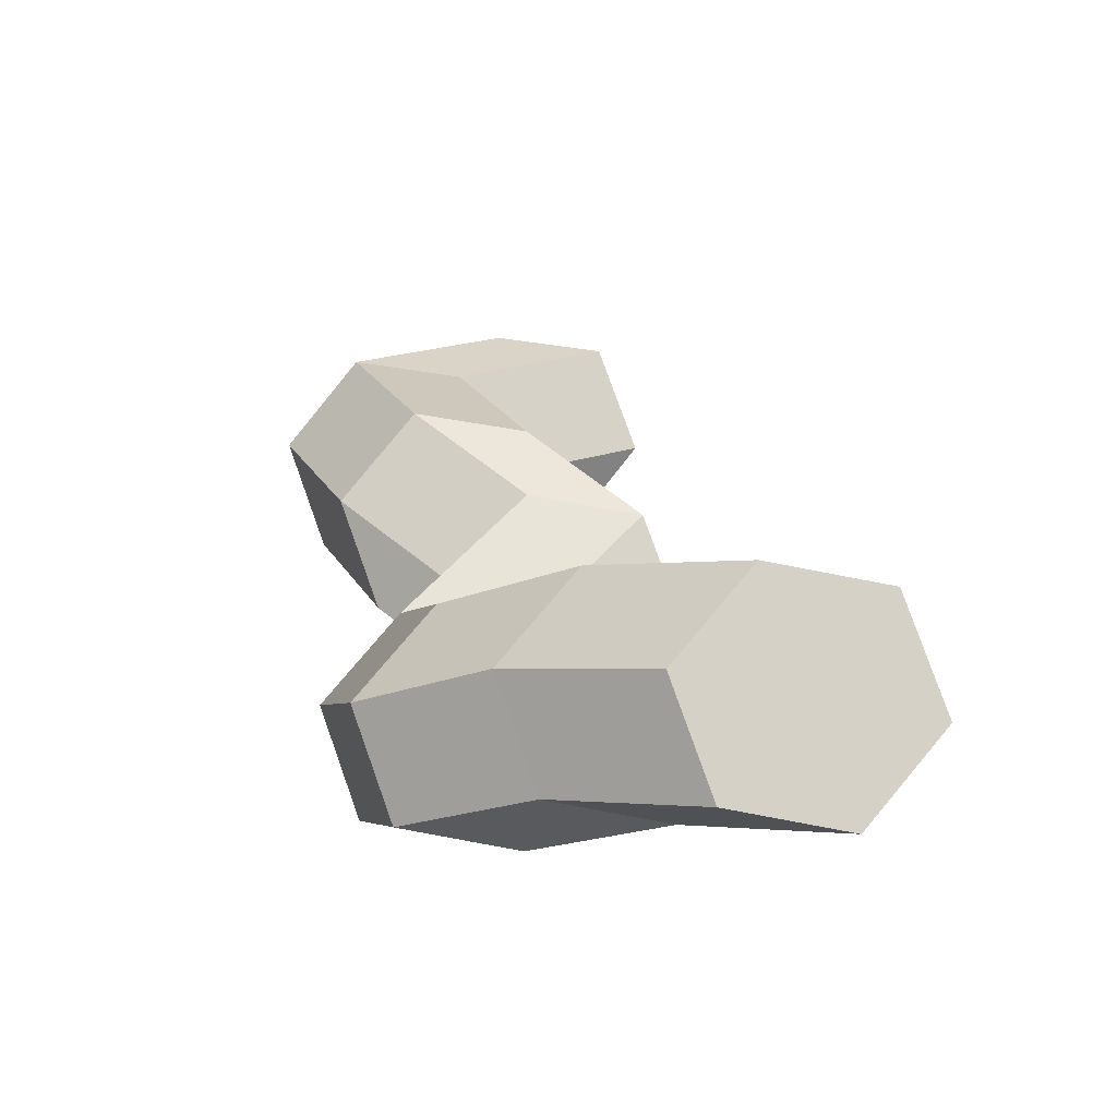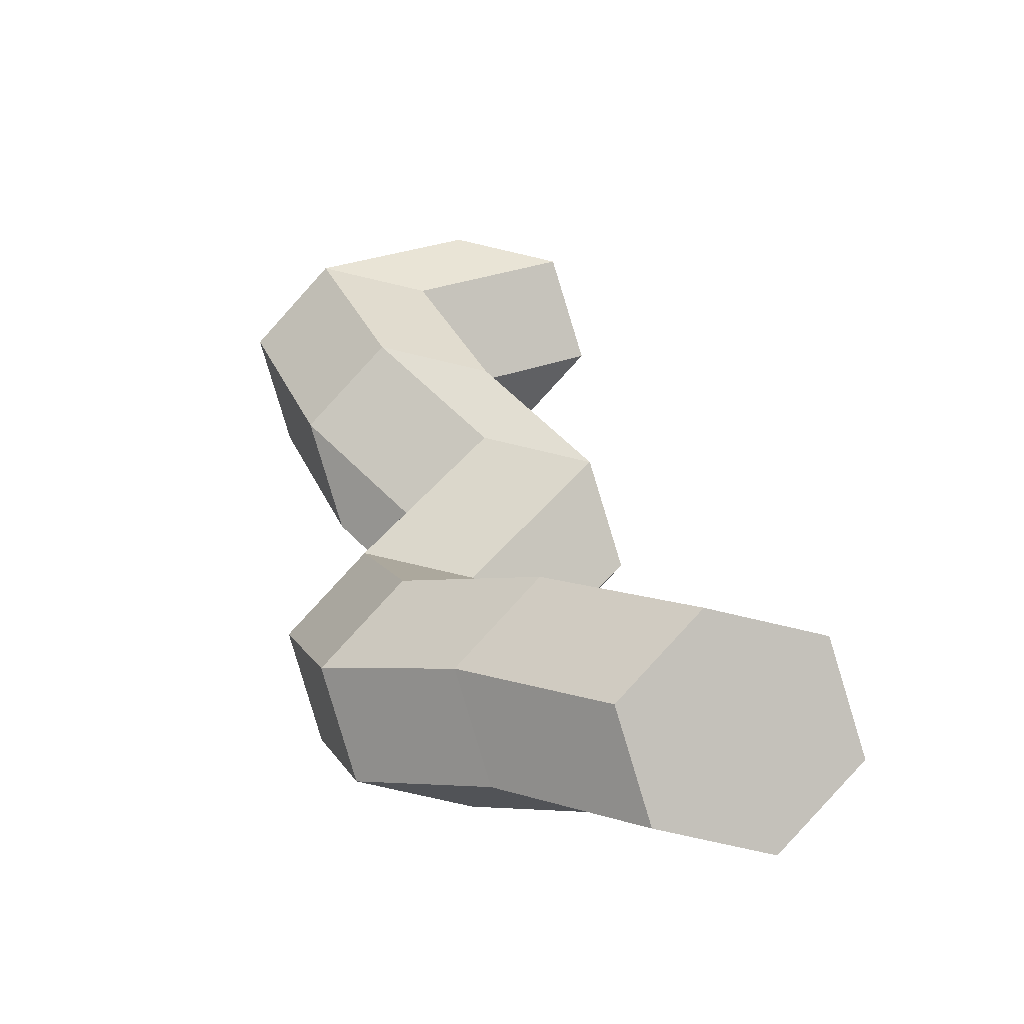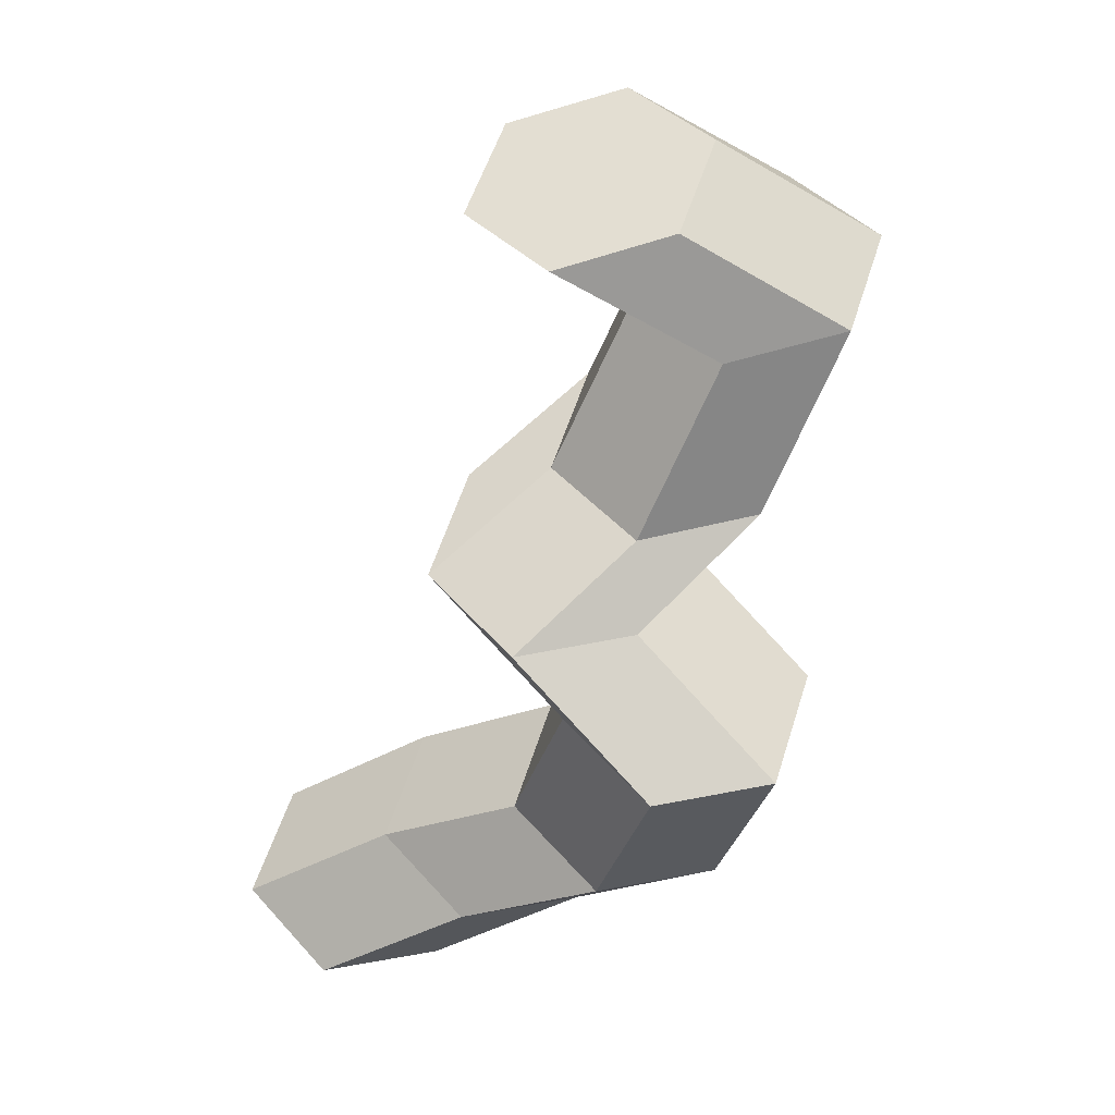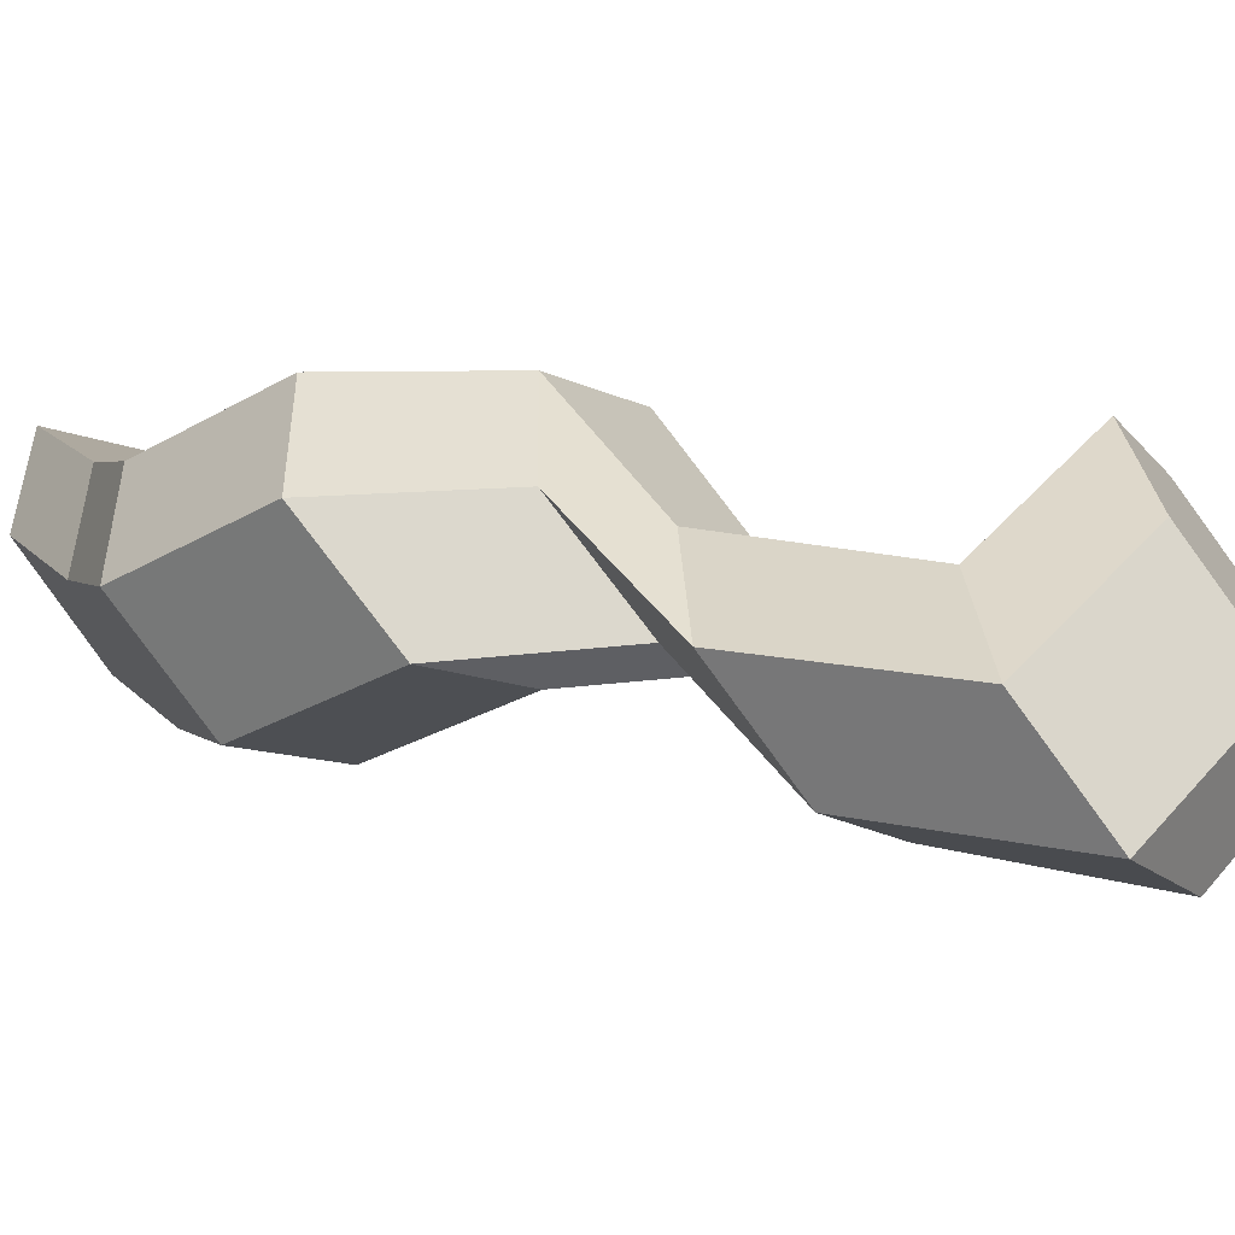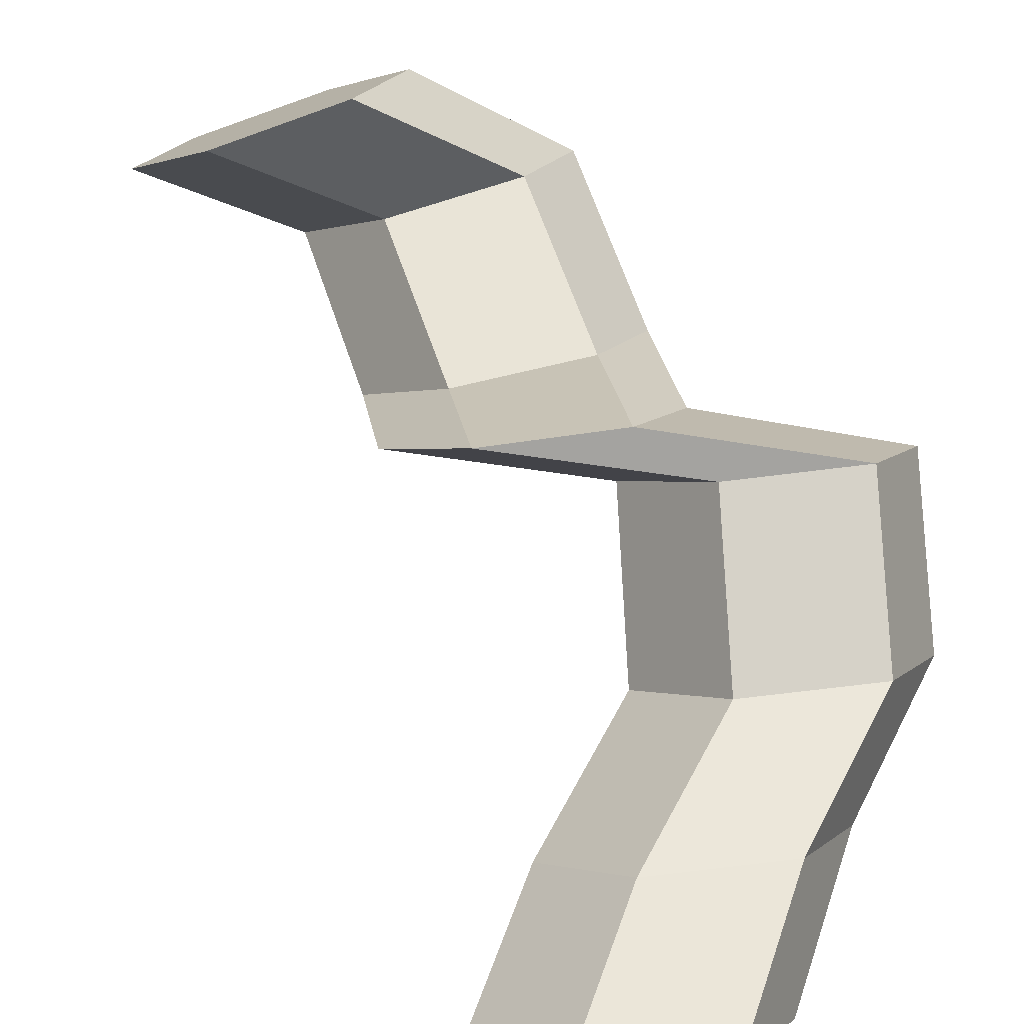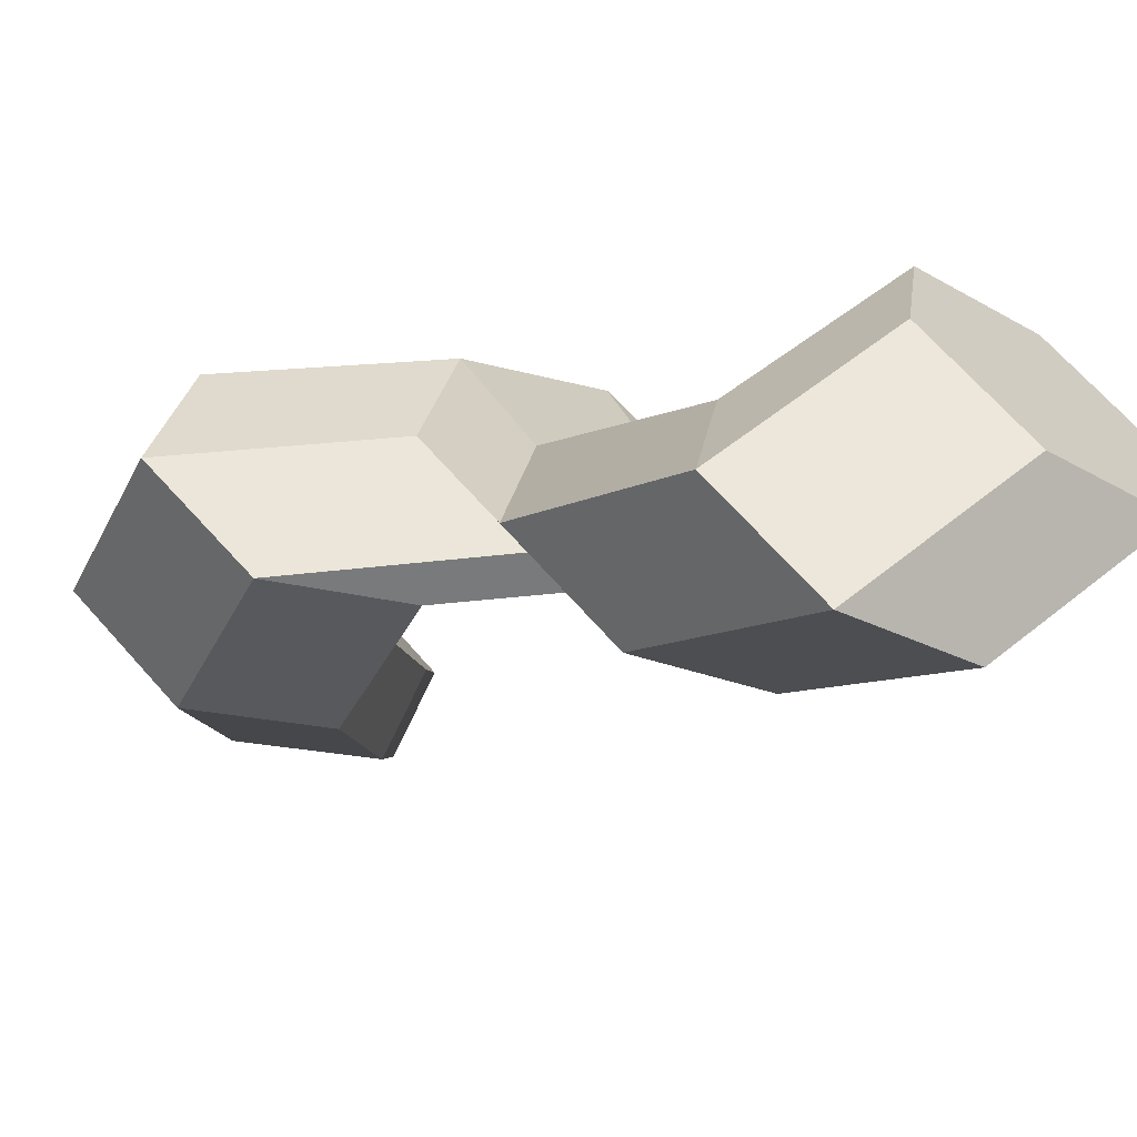
<metadata>
{"format":"obj","ext":"obj","renderer":"f3d","projection":"perspective","resolution":1024,"background":"white","views":[{"elev":-64.2,"azim":-131.9,"up":"+Y"},{"elev":-51.6,"azim":-135.4,"up":"+Y"},{"elev":22.3,"azim":45.6,"up":"+Y"},{"elev":-15.6,"azim":100.2,"up":"+Z"},{"elev":72.5,"azim":-36.1,"up":"+Z"},{"elev":-27.5,"azim":124.0,"up":"+Z"}]}
</metadata>
<code>
v -0.4141 -0.7345 2.514
v -0.4246 -0.7357 2.531
v -0.4023 -0.7204 2.518
v -0.3917 -0.7191 2.502
v -0.4246 -0.7357 2.531
v -0.4175 -0.7464 2.546
v -0.3953 -0.7313 2.534
v -0.4023 -0.7204 2.518
v -0.4175 -0.7464 2.546
v -0.4 -0.7559 2.545
v -0.3778 -0.7408 2.532
v -0.3953 -0.7313 2.534
v -0.4 -0.7559 2.545
v -0.3895 -0.7547 2.528
v -0.3672 -0.7395 2.515
v -0.3778 -0.7408 2.532
v -0.3895 -0.7547 2.528
v -0.3966 -0.744 2.512
v -0.3742 -0.7287 2.5
v -0.3672 -0.7395 2.515
v -0.3966 -0.744 2.512
v -0.4141 -0.7345 2.514
v -0.3917 -0.7191 2.502
v -0.3742 -0.7287 2.5
v -0.3966 -0.744 2.512
v -0.3895 -0.7547 2.528
v -0.4 -0.7559 2.545
v -0.4175 -0.7464 2.546
v -0.4246 -0.7357 2.531
v -0.4141 -0.7345 2.514
v -0.3769 -0.6057 2.495
v -0.3892 -0.611 2.51
v -0.3822 -0.6216 2.525
v -0.3629 -0.6269 2.526
v -0.3506 -0.6215 2.511
v -0.3576 -0.6109 2.495
v -0.3501 -0.7165 2.492
v -0.3433 -0.7275 2.507
v -0.3672 -0.7395 2.515
v -0.3742 -0.7287 2.5
v -0.3433 -0.7275 2.507
v -0.354 -0.7291 2.524
v -0.3778 -0.7408 2.532
v -0.3672 -0.7395 2.515
v -0.354 -0.7291 2.524
v -0.3716 -0.7197 2.525
v -0.3953 -0.7313 2.534
v -0.3778 -0.7408 2.532
v -0.3716 -0.7197 2.525
v -0.3784 -0.7086 2.51
v -0.4023 -0.7204 2.518
v -0.3953 -0.7313 2.534
v -0.3784 -0.7086 2.51
v -0.3676 -0.707 2.493
v -0.3917 -0.7191 2.502
v -0.4023 -0.7204 2.518
v -0.3676 -0.707 2.493
v -0.3501 -0.7165 2.492
v -0.3742 -0.7287 2.5
v -0.3917 -0.7191 2.502
v -0.3351 -0.6934 2.495
v -0.3284 -0.7046 2.51
v -0.3433 -0.7275 2.507
v -0.3501 -0.7165 2.492
v -0.3284 -0.7046 2.51
v -0.3393 -0.7065 2.527
v -0.354 -0.7291 2.524
v -0.3433 -0.7275 2.507
v -0.3393 -0.7065 2.527
v -0.3569 -0.6972 2.529
v -0.3716 -0.7197 2.525
v -0.354 -0.7291 2.524
v -0.3569 -0.6972 2.529
v -0.3637 -0.6861 2.513
v -0.3784 -0.7086 2.51
v -0.3716 -0.7197 2.525
v -0.3637 -0.6861 2.513
v -0.3528 -0.6842 2.497
v -0.3676 -0.707 2.493
v -0.3784 -0.7086 2.51
v -0.3528 -0.6842 2.497
v -0.3351 -0.6934 2.495
v -0.3501 -0.7165 2.492
v -0.3676 -0.707 2.493
v -0.3581 -0.6732 2.503
v -0.3514 -0.6845 2.518
v -0.3284 -0.7046 2.51
v -0.3351 -0.6934 2.495
v -0.3514 -0.6845 2.518
v -0.3625 -0.6867 2.534
v -0.3393 -0.7065 2.527
v -0.3284 -0.7046 2.51
v -0.3625 -0.6867 2.534
v -0.3803 -0.6777 2.536
v -0.3569 -0.6972 2.529
v -0.3393 -0.7065 2.527
v -0.3803 -0.6777 2.536
v -0.387 -0.6665 2.52
v -0.3637 -0.6861 2.513
v -0.3569 -0.6972 2.529
v -0.387 -0.6665 2.52
v -0.3759 -0.6643 2.504
v -0.3528 -0.6842 2.497
v -0.3637 -0.6861 2.513
v -0.3759 -0.6643 2.504
v -0.3581 -0.6732 2.503
v -0.3351 -0.6934 2.495
v -0.3528 -0.6842 2.497
v -0.3507 -0.6566 2.483
v -0.3438 -0.6675 2.498
v -0.3514 -0.6845 2.518
v -0.3581 -0.6732 2.503
v -0.3438 -0.6675 2.498
v -0.3554 -0.6708 2.514
v -0.3625 -0.6867 2.534
v -0.3514 -0.6845 2.518
v -0.3554 -0.6708 2.514
v -0.374 -0.6634 2.515
v -0.3803 -0.6777 2.536
v -0.3625 -0.6867 2.534
v -0.374 -0.6634 2.515
v -0.3809 -0.6525 2.499
v -0.387 -0.6665 2.52
v -0.3803 -0.6777 2.536
v -0.3809 -0.6525 2.499
v -0.3692 -0.6492 2.483
v -0.3759 -0.6643 2.504
v -0.387 -0.6665 2.52
v -0.3692 -0.6492 2.483
v -0.3507 -0.6566 2.483
v -0.3581 -0.6732 2.503
v -0.3759 -0.6643 2.504
v -0.3408 -0.6264 2.475
v -0.3338 -0.6371 2.49
v -0.3438 -0.6675 2.498
v -0.3507 -0.6566 2.483
v -0.3338 -0.6371 2.49
v -0.3459 -0.6417 2.506
v -0.3554 -0.6708 2.514
v -0.3438 -0.6675 2.498
v -0.3459 -0.6417 2.506
v -0.3649 -0.6356 2.505
v -0.374 -0.6634 2.515
v -0.3554 -0.6708 2.514
v -0.3649 -0.6356 2.505
v -0.3719 -0.6248 2.49
v -0.3809 -0.6525 2.499
v -0.374 -0.6634 2.515
v -0.3719 -0.6248 2.49
v -0.3598 -0.6202 2.475
v -0.3692 -0.6492 2.483
v -0.3809 -0.6525 2.499
v -0.3598 -0.6202 2.475
v -0.3408 -0.6264 2.475
v -0.3507 -0.6566 2.483
v -0.3692 -0.6492 2.483
v -0.3576 -0.6109 2.495
v -0.3506 -0.6215 2.511
v -0.3338 -0.6371 2.49
v -0.3408 -0.6264 2.475
v -0.3506 -0.6215 2.511
v -0.3629 -0.6269 2.526
v -0.3459 -0.6417 2.506
v -0.3338 -0.6371 2.49
v -0.3629 -0.6269 2.526
v -0.3822 -0.6216 2.525
v -0.3649 -0.6356 2.505
v -0.3459 -0.6417 2.506
v -0.3822 -0.6216 2.525
v -0.3892 -0.611 2.51
v -0.3719 -0.6248 2.49
v -0.3649 -0.6356 2.505
v -0.3892 -0.611 2.51
v -0.3769 -0.6057 2.495
v -0.3598 -0.6202 2.475
v -0.3719 -0.6248 2.49
v -0.3769 -0.6057 2.495
v -0.3576 -0.6109 2.495
v -0.3408 -0.6264 2.475
v -0.3598 -0.6202 2.475
f 1 2 3
f 1 3 4
f 5 6 7
f 5 7 8
f 9 10 11
f 9 11 12
f 13 14 15
f 13 15 16
f 17 18 19
f 17 19 20
f 21 22 23
f 21 23 24
f 25 26 27
f 25 27 28
f 25 28 29
f 25 29 30
f 31 32 33
f 31 33 34
f 31 34 35
f 31 35 36
f 37 38 39
f 37 39 40
f 41 42 43
f 41 43 44
f 45 46 47
f 45 47 48
f 49 50 51
f 49 51 52
f 53 54 55
f 53 55 56
f 57 58 59
f 57 59 60
f 61 62 63
f 61 63 64
f 65 66 67
f 65 67 68
f 69 70 71
f 69 71 72
f 73 74 75
f 73 75 76
f 77 78 79
f 77 79 80
f 81 82 83
f 81 83 84
f 85 86 87
f 85 87 88
f 89 90 91
f 89 91 92
f 93 94 95
f 93 95 96
f 97 98 99
f 97 99 100
f 101 102 103
f 101 103 104
f 105 106 107
f 105 107 108
f 109 110 111
f 109 111 112
f 113 114 115
f 113 115 116
f 117 118 119
f 117 119 120
f 121 122 123
f 121 123 124
f 125 126 127
f 125 127 128
f 129 130 131
f 129 131 132
f 133 134 135
f 133 135 136
f 137 138 139
f 137 139 140
f 141 142 143
f 141 143 144
f 145 146 147
f 145 147 148
f 149 150 151
f 149 151 152
f 153 154 155
f 153 155 156
f 157 158 159
f 157 159 160
f 161 162 163
f 161 163 164
f 165 166 167
f 165 167 168
f 169 170 171
f 169 171 172
f 173 174 175
f 173 175 176
f 177 178 179
f 177 179 180

</code>
